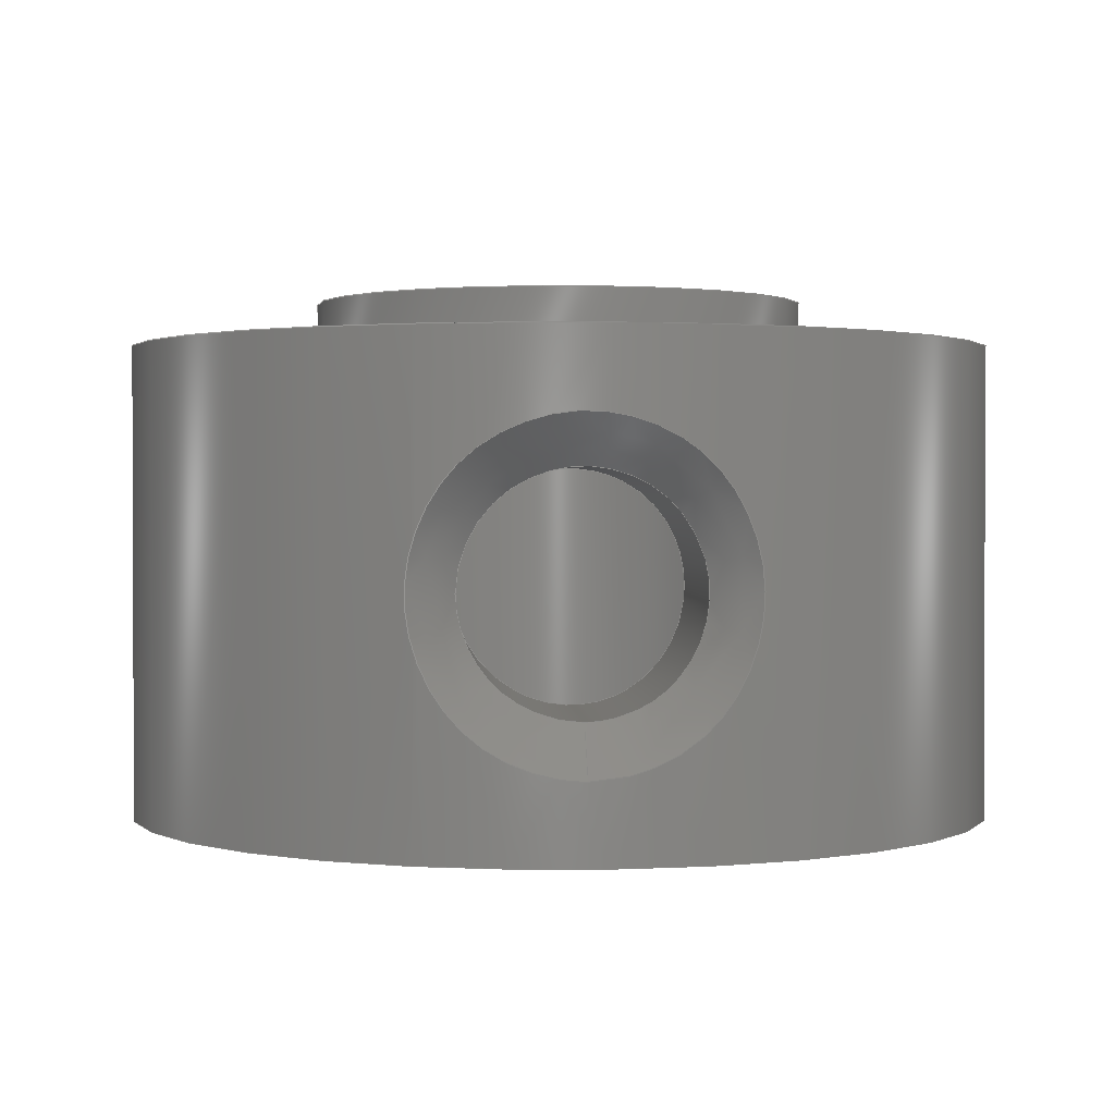
<metadata>
{"format":"step","ext":"step","renderer":"f3d","projection":"perspective","resolution":1024,"background":"white","views":[{"elev":1.3,"azim":-3.3,"up":"+Y"}]}
</metadata>
<code>
ISO-10303-21;
DATA;
#1=MECHANICAL_DESIGN_GEOMETRIC_PRESENTATION_REPRESENTATION('',(#4),#361);
#2=SHAPE_REPRESENTATION_RELATIONSHIP('SRR','None',#368,#3);
#3=ADVANCED_BREP_SHAPE_REPRESENTATION('',(#5),#360);
#4=STYLED_ITEM('',(#377),#5);
#5=MANIFOLD_SOLID_BREP('Body1',#123);
#6=PLANE('',#144);
#7=PLANE('',#148);
#8=PLANE('',#149);
#9=FACE_BOUND('',#35,.T.);
#10=FACE_BOUND('',#38,.T.);
#11=FACE_BOUND('',#40,.T.);
#12=FACE_BOUND('',#42,.T.);
#13=FACE_BOUND('',#44,.T.);
#14=CIRCLE('',#139,9.25);
#15=CIRCLE('',#140,9.25);
#16=CIRCLE('',#142,5.25);
#17=CIRCLE('',#143,5.25);
#18=CIRCLE('',#145,4.25);
#19=CIRCLE('',#147,4.25);
#20=CYLINDRICAL_SURFACE('',#137,2.4);
#21=CYLINDRICAL_SURFACE('',#138,9.25);
#22=CYLINDRICAL_SURFACE('',#141,5.25);
#23=CYLINDRICAL_SURFACE('',#146,4.25);
#24=FACE_OUTER_BOUND('',#32,.T.);
#25=FACE_OUTER_BOUND('',#33,.T.);
#26=FACE_OUTER_BOUND('',#34,.T.);
#27=FACE_OUTER_BOUND('',#36,.T.);
#28=FACE_OUTER_BOUND('',#37,.T.);
#29=FACE_OUTER_BOUND('',#39,.T.);
#30=FACE_OUTER_BOUND('',#41,.T.);
#31=FACE_OUTER_BOUND('',#43,.T.);
#32=EDGE_LOOP('',(#84,#85,#86,#87,#88));
#33=EDGE_LOOP('',(#89,#90,#91,#92,#93));
#34=EDGE_LOOP('',(#94,#95,#96,#97));
#35=EDGE_LOOP('',(#98));
#36=EDGE_LOOP('',(#99,#100,#101,#102));
#37=EDGE_LOOP('',(#103));
#38=EDGE_LOOP('',(#104));
#39=EDGE_LOOP('',(#105,#106,#107,#108));
#40=EDGE_LOOP('',(#109));
#41=EDGE_LOOP('',(#110));
#42=EDGE_LOOP('',(#111));
#43=EDGE_LOOP('',(#112));
#44=EDGE_LOOP('',(#113));
#45=B_SPLINE_CURVE_WITH_KNOTS('',3,(#260,#261,#262,#263,#264,#265,#266),
 .UNSPECIFIED.,.F.,.F.,(4,1,1,1,4),(1.09,1.194,1.298,
1.402,1.454),.UNSPECIFIED.);
#46=B_SPLINE_CURVE_WITH_KNOTS('',3,(#267,#268,#269,#270,#271,#272,#273,
#274,#275,#276,#277,#278,#279,#280,#281),.UNSPECIFIED.,.F.,.F.,(4,1,1,1,
1,1,1,1,1,1,1,1,4),(1.454,1.506,1.575,1.713,
1.782,1.852,1.921,2.025,2.129,
2.232,2.336,2.44,2.544),
 .UNSPECIFIED.);
#47=B_SPLINE_CURVE_WITH_KNOTS('',3,(#282,#283,#284,#285,#286,#287,#288,
#289,#290,#291,#292,#293,#294,#295,#296,#297,#298,#299),.UNSPECIFIED.,.T.,
 .F.,(4,1,1,1,1,1,1,1,1,1,1,1,1,1,1,4),(-2.544,-2.44,
-2.336,-2.232,-2.129,-2.025,
-1.921,-1.852,-1.782,-1.713,
-1.575,-1.506,-1.402,-1.298,
-1.194,-1.09),.UNSPECIFIED.);
#48=B_SPLINE_CURVE_WITH_KNOTS('',3,(#303,#304,#305,#306,#307,#308,#309,
#310,#311,#312,#313,#314,#315,#316,#317,#318,#319,#320,#321,#322,#323,#324,
#325,#326,#327,#328,#329,#330,#331,#332,#333,#334,#335,#336),
 .UNSPECIFIED.,.T.,.F.,(4,2,2,2,2,2,2,2,2,2,2,2,2,2,2,2,4),(0,0.09309,
0.1862,0.2788,0.3715,0.4641,
0.5568,0.6499,0.743,0.836,
0.9291,1.022,1.114,1.207,1.3,
1.393,1.486),.UNSPECIFIED.);
#49=LINE('',#258,#54);
#50=LINE('',#302,#55);
#51=LINE('',#341,#56);
#52=LINE('',#347,#57);
#53=LINE('',#354,#58);
#54=VECTOR('',#152,10);
#55=VECTOR('',#155,2.4);
#56=VECTOR('',#160,9.25);
#57=VECTOR('',#167,5.25);
#58=VECTOR('',#176,4.25);
#59=VERTEX_POINT('',#256);
#60=VERTEX_POINT('',#257);
#61=VERTEX_POINT('',#259);
#62=VERTEX_POINT('',#301);
#63=VERTEX_POINT('',#338);
#64=VERTEX_POINT('',#340);
#65=VERTEX_POINT('',#344);
#66=VERTEX_POINT('',#346);
#67=VERTEX_POINT('',#350);
#68=VERTEX_POINT('',#353);
#69=EDGE_CURVE('',#59,#60,#49,.T.);
#70=EDGE_CURVE('',#60,#61,#45,.T.);
#71=EDGE_CURVE('',#61,#60,#46,.T.);
#72=EDGE_CURVE('',#59,#59,#47,.T.);
#73=EDGE_CURVE('',#61,#62,#50,.T.);
#74=EDGE_CURVE('',#62,#62,#48,.T.);
#75=EDGE_CURVE('',#63,#63,#14,.T.);
#76=EDGE_CURVE('',#63,#64,#51,.T.);
#77=EDGE_CURVE('',#64,#64,#15,.T.);
#78=EDGE_CURVE('',#65,#65,#16,.T.);
#79=EDGE_CURVE('',#65,#66,#52,.T.);
#80=EDGE_CURVE('',#66,#66,#17,.T.);
#81=EDGE_CURVE('',#67,#67,#18,.T.);
#82=EDGE_CURVE('',#67,#68,#53,.T.);
#83=EDGE_CURVE('',#68,#68,#19,.T.);
#84=ORIENTED_EDGE('',*,*,#69,.T.);
#85=ORIENTED_EDGE('',*,*,#70,.T.);
#86=ORIENTED_EDGE('',*,*,#71,.T.);
#87=ORIENTED_EDGE('',*,*,#69,.F.);
#88=ORIENTED_EDGE('',*,*,#72,.T.);
#89=ORIENTED_EDGE('',*,*,#70,.F.);
#90=ORIENTED_EDGE('',*,*,#71,.F.);
#91=ORIENTED_EDGE('',*,*,#73,.T.);
#92=ORIENTED_EDGE('',*,*,#74,.F.);
#93=ORIENTED_EDGE('',*,*,#73,.F.);
#94=ORIENTED_EDGE('',*,*,#75,.F.);
#95=ORIENTED_EDGE('',*,*,#76,.T.);
#96=ORIENTED_EDGE('',*,*,#77,.T.);
#97=ORIENTED_EDGE('',*,*,#76,.F.);
#98=ORIENTED_EDGE('',*,*,#72,.F.);
#99=ORIENTED_EDGE('',*,*,#78,.F.);
#100=ORIENTED_EDGE('',*,*,#79,.T.);
#101=ORIENTED_EDGE('',*,*,#80,.F.);
#102=ORIENTED_EDGE('',*,*,#79,.F.);
#103=ORIENTED_EDGE('',*,*,#78,.T.);
#104=ORIENTED_EDGE('',*,*,#81,.T.);
#105=ORIENTED_EDGE('',*,*,#81,.F.);
#106=ORIENTED_EDGE('',*,*,#82,.T.);
#107=ORIENTED_EDGE('',*,*,#83,.T.);
#108=ORIENTED_EDGE('',*,*,#82,.F.);
#109=ORIENTED_EDGE('',*,*,#74,.T.);
#110=ORIENTED_EDGE('',*,*,#75,.T.);
#111=ORIENTED_EDGE('',*,*,#80,.T.);
#112=ORIENTED_EDGE('',*,*,#77,.F.);
#113=ORIENTED_EDGE('',*,*,#83,.F.);
#114=B_SPLINE_SURFACE_WITH_KNOTS('',3,3,((#184,#185,#186,#187,#188,#189,
#190,#191,#192,#193,#194,#195,#196,#197,#198,#199,#200,#201),(#202,#203,
#204,#205,#206,#207,#208,#209,#210,#211,#212,#213,#214,#215,#216,#217,#218,
#219),(#220,#221,#222,#223,#224,#225,#226,#227,#228,#229,#230,#231,#232,
#233,#234,#235,#236,#237),(#238,#239,#240,#241,#242,#243,#244,#245,#246,
#247,#248,#249,#250,#251,#252,#253,#254,#255)),.UNSPECIFIED.,.F.,.T.,.F.,
(4,4),(4,1,1,1,1,1,1,1,1,1,1,1,1,1,1,4),(0,1),(1.09,1.194,
1.298,1.402,1.506,1.575,1.713,
1.782,1.852,1.921,2.025,2.129,
2.232,2.336,2.44,2.544),
 .UNSPECIFIED.);
#115=ADVANCED_FACE('',(#24),#114,.T.);
#116=ADVANCED_FACE('',(#25),#20,.F.);
#117=ADVANCED_FACE('',(#26,#9),#21,.T.);
#118=ADVANCED_FACE('',(#27),#22,.T.);
#119=ADVANCED_FACE('',(#28,#10),#6,.T.);
#120=ADVANCED_FACE('',(#29,#11),#23,.F.);
#121=ADVANCED_FACE('',(#30,#12),#7,.T.);
#122=ADVANCED_FACE('',(#31,#13),#8,.F.);
#123=CLOSED_SHELL('',(#115,#116,#117,#118,#119,#120,#121,#122));
#124=DERIVED_UNIT_ELEMENT(#126,1);
#125=DERIVED_UNIT_ELEMENT(#363,-3);
#126=(
MASS_UNIT()
NAMED_UNIT(*)
SI_UNIT(.KILO.,.GRAM.)
);
#127=DERIVED_UNIT((#124,#125));
#128=MEASURE_REPRESENTATION_ITEM('density measure',
POSITIVE_RATIO_MEASURE(7850),#127);
#129=PROPERTY_DEFINITION_REPRESENTATION(#134,#131);
#130=PROPERTY_DEFINITION_REPRESENTATION(#135,#132);
#131=REPRESENTATION('material name',(#133),#360);
#132=REPRESENTATION('density',(#128),#360);
#133=DESCRIPTIVE_REPRESENTATION_ITEM('Steel','Steel');
#134=PROPERTY_DEFINITION('material property','material name',#370);
#135=PROPERTY_DEFINITION('material property','density of part',#370);
#136=AXIS2_PLACEMENT_3D('placement',#183,#150,#151);
#137=AXIS2_PLACEMENT_3D('',#300,#153,#154);
#138=AXIS2_PLACEMENT_3D('',#337,#156,#157);
#139=AXIS2_PLACEMENT_3D('',#339,#158,#159);
#140=AXIS2_PLACEMENT_3D('',#342,#161,#162);
#141=AXIS2_PLACEMENT_3D('',#343,#163,#164);
#142=AXIS2_PLACEMENT_3D('',#345,#165,#166);
#143=AXIS2_PLACEMENT_3D('',#348,#168,#169);
#144=AXIS2_PLACEMENT_3D('',#349,#170,#171);
#145=AXIS2_PLACEMENT_3D('',#351,#172,#173);
#146=AXIS2_PLACEMENT_3D('',#352,#174,#175);
#147=AXIS2_PLACEMENT_3D('',#355,#177,#178);
#148=AXIS2_PLACEMENT_3D('',#356,#179,#180);
#149=AXIS2_PLACEMENT_3D('',#357,#181,#182);
#150=DIRECTION('axis',(0,0,1));
#151=DIRECTION('refdir',(1,0,0));
#152=DIRECTION('',(-1.472e-16,0.7071,-0.7071));
#153=DIRECTION('center_axis',(0,0,-1));
#154=DIRECTION('ref_axis',(1,0,0));
#155=DIRECTION('',(0,0,-1));
#156=DIRECTION('center_axis',(0,1,0));
#157=DIRECTION('ref_axis',(1,0,0));
#158=DIRECTION('center_axis',(0,1,0));
#159=DIRECTION('ref_axis',(1,0,0));
#160=DIRECTION('',(0,-1,0));
#161=DIRECTION('center_axis',(0,1,0));
#162=DIRECTION('ref_axis',(1,0,0));
#163=DIRECTION('center_axis',(0,1,0));
#164=DIRECTION('ref_axis',(1,0,0));
#165=DIRECTION('center_axis',(0,1,0));
#166=DIRECTION('ref_axis',(1,0,0));
#167=DIRECTION('',(0,-1,0));
#168=DIRECTION('center_axis',(0,-1,0));
#169=DIRECTION('ref_axis',(1,0,0));
#170=DIRECTION('center_axis',(0,1,0));
#171=DIRECTION('ref_axis',(1,0,0));
#172=DIRECTION('center_axis',(0,-1,0));
#173=DIRECTION('ref_axis',(1,0,0));
#174=DIRECTION('center_axis',(0,1,0));
#175=DIRECTION('ref_axis',(1,0,0));
#176=DIRECTION('',(0,-1,0));
#177=DIRECTION('center_axis',(0,-1,0));
#178=DIRECTION('ref_axis',(1,0,0));
#179=DIRECTION('center_axis',(0,1,0));
#180=DIRECTION('ref_axis',(1,0,0));
#181=DIRECTION('center_axis',(0,1,0));
#182=DIRECTION('ref_axis',(1,0,0));
#183=CARTESIAN_POINT('',(0,0,0));
#184=CARTESIAN_POINT('Ctrl Pts',(5.551e-16,1.6,9.25));
#185=CARTESIAN_POINT('Ctrl Pts',(-0.4903,1.6,9.25));
#186=CARTESIAN_POINT('Ctrl Pts',(-1.546,1.851,9.157));
#187=CARTESIAN_POINT('Ctrl Pts',(-2.708,2.782,8.861));
#188=CARTESIAN_POINT('Ctrl Pts',(-3.381,4.231,8.612));
#189=CARTESIAN_POINT('Ctrl Pts',(-3.382,5.598,8.611));
#190=CARTESIAN_POINT('Ctrl Pts',(-2.81,7.082,8.822));
#191=CARTESIAN_POINT('Ctrl Pts',(-1.846,7.991,9.104));
#192=CARTESIAN_POINT('Ctrl Pts',(-0.4909,8.41,9.254));
#193=CARTESIAN_POINT('Ctrl Pts',(0.492,8.414,9.255));
#194=CARTESIAN_POINT('Ctrl Pts',(1.682,8.043,9.123));
#195=CARTESIAN_POINT('Ctrl Pts',(2.699,7.225,8.864));
#196=CARTESIAN_POINT('Ctrl Pts',(3.38,5.776,8.612));
#197=CARTESIAN_POINT('Ctrl Pts',(3.38,4.231,8.611));
#198=CARTESIAN_POINT('Ctrl Pts',(2.707,2.78,8.862));
#199=CARTESIAN_POINT('Ctrl Pts',(1.546,1.851,9.157));
#200=CARTESIAN_POINT('Ctrl Pts',(0.4903,1.6,9.25));
#201=CARTESIAN_POINT('Ctrl Pts',(8.327e-16,1.6,9.25));
#202=CARTESIAN_POINT('Ctrl Pts',(5.551e-16,1.933,
8.917));
#203=CARTESIAN_POINT('Ctrl Pts',(-0.4298,1.933,8.917));
#204=CARTESIAN_POINT('Ctrl Pts',(-1.357,2.146,8.841));
#205=CARTESIAN_POINT('Ctrl Pts',(-2.418,2.962,8.596));
#206=CARTESIAN_POINT('Ctrl Pts',(-3.062,4.285,8.384));
#207=CARTESIAN_POINT('Ctrl Pts',(-3.064,5.556,8.383));
#208=CARTESIAN_POINT('Ctrl Pts',(-2.516,6.917,8.563));
#209=CARTESIAN_POINT('Ctrl Pts',(-1.625,7.717,8.798));
#210=CARTESIAN_POINT('Ctrl Pts',(-0.4292,8.075,8.92));
#211=CARTESIAN_POINT('Ctrl Pts',(0.4302,8.079,8.921));
#212=CARTESIAN_POINT('Ctrl Pts',(1.481,7.761,8.813));
#213=CARTESIAN_POINT('Ctrl Pts',(2.409,7.044,8.598));
#214=CARTESIAN_POINT('Ctrl Pts',(3.062,5.722,8.384));
#215=CARTESIAN_POINT('Ctrl Pts',(3.062,4.285,8.383));
#216=CARTESIAN_POINT('Ctrl Pts',(2.417,2.96,8.596));
#217=CARTESIAN_POINT('Ctrl Pts',(1.357,2.146,8.841));
#218=CARTESIAN_POINT('Ctrl Pts',(0.4298,1.933,8.917));
#219=CARTESIAN_POINT('Ctrl Pts',(7.633e-16,1.933,
8.917));
#220=CARTESIAN_POINT('Ctrl Pts',(5.551e-16,2.267,
8.583));
#221=CARTESIAN_POINT('Ctrl Pts',(-0.3692,2.267,8.583));
#222=CARTESIAN_POINT('Ctrl Pts',(-1.167,2.442,8.526));
#223=CARTESIAN_POINT('Ctrl Pts',(-2.128,3.141,8.33));
#224=CARTESIAN_POINT('Ctrl Pts',(-2.744,4.339,8.156));
#225=CARTESIAN_POINT('Ctrl Pts',(-2.746,5.514,8.155));
#226=CARTESIAN_POINT('Ctrl Pts',(-2.221,6.751,8.303));
#227=CARTESIAN_POINT('Ctrl Pts',(-1.404,7.443,8.491));
#228=CARTESIAN_POINT('Ctrl Pts',(-0.3674,7.74,8.586));
#229=CARTESIAN_POINT('Ctrl Pts',(0.3684,7.744,8.587));
#230=CARTESIAN_POINT('Ctrl Pts',(1.28,7.478,8.503));
#231=CARTESIAN_POINT('Ctrl Pts',(2.12,6.864,8.332));
#232=CARTESIAN_POINT('Ctrl Pts',(2.744,5.668,8.156));
#233=CARTESIAN_POINT('Ctrl Pts',(2.744,4.339,8.155));
#234=CARTESIAN_POINT('Ctrl Pts',(2.127,3.139,8.331));
#235=CARTESIAN_POINT('Ctrl Pts',(1.167,2.442,8.525));
#236=CARTESIAN_POINT('Ctrl Pts',(0.3692,2.267,8.583));
#237=CARTESIAN_POINT('Ctrl Pts',(6.939e-16,2.267,
8.583));
#238=CARTESIAN_POINT('Ctrl Pts',(5.551e-16,2.6,8.25));
#239=CARTESIAN_POINT('Ctrl Pts',(-0.3087,2.6,8.25));
#240=CARTESIAN_POINT('Ctrl Pts',(-0.9773,2.738,8.21));
#241=CARTESIAN_POINT('Ctrl Pts',(-1.837,3.32,8.065));
#242=CARTESIAN_POINT('Ctrl Pts',(-2.425,4.393,7.928));
#243=CARTESIAN_POINT('Ctrl Pts',(-2.428,5.472,7.927));
#244=CARTESIAN_POINT('Ctrl Pts',(-1.926,6.586,8.044));
#245=CARTESIAN_POINT('Ctrl Pts',(-1.182,7.169,8.185));
#246=CARTESIAN_POINT('Ctrl Pts',(-0.3057,7.405,8.252));
#247=CARTESIAN_POINT('Ctrl Pts',(0.3066,7.408,8.252));
#248=CARTESIAN_POINT('Ctrl Pts',(1.078,7.196,8.193));
#249=CARTESIAN_POINT('Ctrl Pts',(1.83,6.683,8.066));
#250=CARTESIAN_POINT('Ctrl Pts',(2.425,5.613,7.928));
#251=CARTESIAN_POINT('Ctrl Pts',(2.425,4.392,7.928));
#252=CARTESIAN_POINT('Ctrl Pts',(1.836,3.319,8.065));
#253=CARTESIAN_POINT('Ctrl Pts',(0.9774,2.738,8.21));
#254=CARTESIAN_POINT('Ctrl Pts',(0.3087,2.6,8.25));
#255=CARTESIAN_POINT('Ctrl Pts',(6.245e-16,2.6,8.25));
#256=CARTESIAN_POINT('',(8.327e-16,1.6,9.25));
#257=CARTESIAN_POINT('',(6.245e-16,2.6,8.25));
#258=CARTESIAN_POINT('',(8.327e-16,1.6,9.25));
#259=CARTESIAN_POINT('',(-2.402,5,7.933));
#260=CARTESIAN_POINT('Ctrl Pts',(5.551e-16,2.6,8.25));
#261=CARTESIAN_POINT('Ctrl Pts',(-0.3087,2.6,8.25));
#262=CARTESIAN_POINT('Ctrl Pts',(-0.9773,2.738,8.21));
#263=CARTESIAN_POINT('Ctrl Pts',(-1.837,3.32,8.065));
#264=CARTESIAN_POINT('Ctrl Pts',(-2.327,4.214,7.951));
#265=CARTESIAN_POINT('Ctrl Pts',(-2.402,4.803,7.933));
#266=CARTESIAN_POINT('Ctrl Pts',(-2.402,5,7.933));
#267=CARTESIAN_POINT('Ctrl Pts',(-2.402,5,7.933));
#268=CARTESIAN_POINT('Ctrl Pts',(-2.402,5.197,7.933));
#269=CARTESIAN_POINT('Ctrl Pts',(-2.344,5.657,7.946));
#270=CARTESIAN_POINT('Ctrl Pts',(-1.926,6.586,8.044));
#271=CARTESIAN_POINT('Ctrl Pts',(-1.182,7.169,8.185));
#272=CARTESIAN_POINT('Ctrl Pts',(-0.3057,7.405,8.252));
#273=CARTESIAN_POINT('Ctrl Pts',(0.3066,7.408,8.252));
#274=CARTESIAN_POINT('Ctrl Pts',(1.078,7.196,8.193));
#275=CARTESIAN_POINT('Ctrl Pts',(1.83,6.683,8.066));
#276=CARTESIAN_POINT('Ctrl Pts',(2.425,5.613,7.928));
#277=CARTESIAN_POINT('Ctrl Pts',(2.425,4.392,7.928));
#278=CARTESIAN_POINT('Ctrl Pts',(1.836,3.319,8.065));
#279=CARTESIAN_POINT('Ctrl Pts',(0.9774,2.738,8.21));
#280=CARTESIAN_POINT('Ctrl Pts',(0.3087,2.6,8.25));
#281=CARTESIAN_POINT('Ctrl Pts',(6.245e-16,2.6,8.25));
#282=CARTESIAN_POINT('Ctrl Pts',(8.327e-16,1.6,9.25));
#283=CARTESIAN_POINT('Ctrl Pts',(0.4903,1.6,9.25));
#284=CARTESIAN_POINT('Ctrl Pts',(1.546,1.851,9.157));
#285=CARTESIAN_POINT('Ctrl Pts',(2.707,2.78,8.862));
#286=CARTESIAN_POINT('Ctrl Pts',(3.38,4.231,8.611));
#287=CARTESIAN_POINT('Ctrl Pts',(3.38,5.776,8.612));
#288=CARTESIAN_POINT('Ctrl Pts',(2.699,7.225,8.864));
#289=CARTESIAN_POINT('Ctrl Pts',(1.682,8.043,9.123));
#290=CARTESIAN_POINT('Ctrl Pts',(0.492,8.414,9.255));
#291=CARTESIAN_POINT('Ctrl Pts',(-0.4909,8.41,9.254));
#292=CARTESIAN_POINT('Ctrl Pts',(-1.846,7.991,9.104));
#293=CARTESIAN_POINT('Ctrl Pts',(-2.81,7.082,8.822));
#294=CARTESIAN_POINT('Ctrl Pts',(-3.382,5.598,8.611));
#295=CARTESIAN_POINT('Ctrl Pts',(-3.381,4.231,8.612));
#296=CARTESIAN_POINT('Ctrl Pts',(-2.708,2.782,8.861));
#297=CARTESIAN_POINT('Ctrl Pts',(-1.546,1.851,9.157));
#298=CARTESIAN_POINT('Ctrl Pts',(-0.4903,1.6,9.25));
#299=CARTESIAN_POINT('Ctrl Pts',(5.551e-16,1.6,9.25));
#300=CARTESIAN_POINT('Origin',(0,5,9.25));
#301=CARTESIAN_POINT('',(-2.4,5,3.507));
#302=CARTESIAN_POINT('',(-2.4,5,9.25));
#303=CARTESIAN_POINT('Ctrl Pts',(-2.4,5,3.507));
#304=CARTESIAN_POINT('Ctrl Pts',(-2.4,4.69,3.507));
#305=CARTESIAN_POINT('Ctrl Pts',(-2.337,4.366,3.553));
#306=CARTESIAN_POINT('Ctrl Pts',(-2.09,3.778,3.704));
#307=CARTESIAN_POINT('Ctrl Pts',(-1.907,3.513,3.805));
#308=CARTESIAN_POINT('Ctrl Pts',(-1.488,3.094,3.987));
#309=CARTESIAN_POINT('Ctrl Pts',(-1.223,2.91,4.081));
#310=CARTESIAN_POINT('Ctrl Pts',(-0.6336,2.663,4.213));
#311=CARTESIAN_POINT('Ctrl Pts',(-0.3088,2.6,4.25));
#312=CARTESIAN_POINT('Ctrl Pts',(0.3088,2.6,4.25));
#313=CARTESIAN_POINT('Ctrl Pts',(0.6336,2.663,4.213));
#314=CARTESIAN_POINT('Ctrl Pts',(1.223,2.91,4.081));
#315=CARTESIAN_POINT('Ctrl Pts',(1.488,3.094,3.987));
#316=CARTESIAN_POINT('Ctrl Pts',(1.907,3.513,3.805));
#317=CARTESIAN_POINT('Ctrl Pts',(2.09,3.778,3.704));
#318=CARTESIAN_POINT('Ctrl Pts',(2.337,4.366,3.553));
#319=CARTESIAN_POINT('Ctrl Pts',(2.4,4.69,3.507));
#320=CARTESIAN_POINT('Ctrl Pts',(2.4,5.31,3.507));
#321=CARTESIAN_POINT('Ctrl Pts',(2.337,5.634,3.553));
#322=CARTESIAN_POINT('Ctrl Pts',(2.09,6.222,3.704));
#323=CARTESIAN_POINT('Ctrl Pts',(1.907,6.487,3.805));
#324=CARTESIAN_POINT('Ctrl Pts',(1.488,6.906,3.987));
#325=CARTESIAN_POINT('Ctrl Pts',(1.223,7.09,4.081));
#326=CARTESIAN_POINT('Ctrl Pts',(0.6336,7.337,4.213));
#327=CARTESIAN_POINT('Ctrl Pts',(0.3088,7.4,4.25));
#328=CARTESIAN_POINT('Ctrl Pts',(-0.3088,7.4,4.25));
#329=CARTESIAN_POINT('Ctrl Pts',(-0.6336,7.337,4.213));
#330=CARTESIAN_POINT('Ctrl Pts',(-1.223,7.09,4.081));
#331=CARTESIAN_POINT('Ctrl Pts',(-1.488,6.906,3.987));
#332=CARTESIAN_POINT('Ctrl Pts',(-1.907,6.487,3.805));
#333=CARTESIAN_POINT('Ctrl Pts',(-2.09,6.222,3.704));
#334=CARTESIAN_POINT('Ctrl Pts',(-2.337,5.634,3.553));
#335=CARTESIAN_POINT('Ctrl Pts',(-2.4,5.31,3.507));
#336=CARTESIAN_POINT('Ctrl Pts',(-2.4,5,3.507));
#337=CARTESIAN_POINT('Origin',(0,0,0));
#338=CARTESIAN_POINT('',(-9.25,10,1.133e-15));
#339=CARTESIAN_POINT('Origin',(0,10,0));
#340=CARTESIAN_POINT('',(-9.25,0,1.133e-15));
#341=CARTESIAN_POINT('',(-9.25,0,1.133e-15));
#342=CARTESIAN_POINT('Origin',(0,0,0));
#343=CARTESIAN_POINT('Origin',(0,0,0));
#344=CARTESIAN_POINT('',(-5.25,11,6.429e-16));
#345=CARTESIAN_POINT('Origin',(0,11,0));
#346=CARTESIAN_POINT('',(-5.25,10,-6.429e-16));
#347=CARTESIAN_POINT('',(-5.25,0,6.429e-16));
#348=CARTESIAN_POINT('Origin',(0,10,0));
#349=CARTESIAN_POINT('Origin',(0,11,0));
#350=CARTESIAN_POINT('',(-4.25,11,5.205e-16));
#351=CARTESIAN_POINT('Origin',(0,11,0));
#352=CARTESIAN_POINT('Origin',(0,0,0));
#353=CARTESIAN_POINT('',(-4.25,0,5.205e-16));
#354=CARTESIAN_POINT('',(-4.25,0,5.205e-16));
#355=CARTESIAN_POINT('Origin',(0,0,0));
#356=CARTESIAN_POINT('Origin',(0,10,0));
#357=CARTESIAN_POINT('Origin',(0,0,0));
#358=UNCERTAINTY_MEASURE_WITH_UNIT(LENGTH_MEASURE(0.01),#362,
'DISTANCE_ACCURACY_VALUE',
'Maximum model space distance between geometric entities at asserted c
onnectivities');
#359=UNCERTAINTY_MEASURE_WITH_UNIT(LENGTH_MEASURE(0.01),#362,
'DISTANCE_ACCURACY_VALUE',
'Maximum model space distance between geometric entities at asserted c
onnectivities');
#360=(
GEOMETRIC_REPRESENTATION_CONTEXT(3)
GLOBAL_UNCERTAINTY_ASSIGNED_CONTEXT((#358))
GLOBAL_UNIT_ASSIGNED_CONTEXT((#362,#364,#365))
REPRESENTATION_CONTEXT('','3D')
);
#361=(
GEOMETRIC_REPRESENTATION_CONTEXT(3)
GLOBAL_UNCERTAINTY_ASSIGNED_CONTEXT((#359))
GLOBAL_UNIT_ASSIGNED_CONTEXT((#362,#364,#365))
REPRESENTATION_CONTEXT('','3D')
);
#362=(
LENGTH_UNIT()
NAMED_UNIT(*)
SI_UNIT(.MILLI.,.METRE.)
);
#363=(
LENGTH_UNIT()
NAMED_UNIT(*)
SI_UNIT($,.METRE.)
);
#364=(
NAMED_UNIT(*)
PLANE_ANGLE_UNIT()
SI_UNIT($,.RADIAN.)
);
#365=(
NAMED_UNIT(*)
SI_UNIT($,.STERADIAN.)
SOLID_ANGLE_UNIT()
);
#366=SHAPE_DEFINITION_REPRESENTATION(#367,#368);
#367=PRODUCT_DEFINITION_SHAPE('',$,#370);
#368=SHAPE_REPRESENTATION('',(#136),#360);
#369=PRODUCT_DEFINITION_CONTEXT('part definition',#374,'design');
#370=PRODUCT_DEFINITION('shaft_collar','shaft_collar v6',#371,#369);
#371=PRODUCT_DEFINITION_FORMATION('',$,#376);
#372=PRODUCT_RELATED_PRODUCT_CATEGORY('shaft_collar v6',
'shaft_collar v6',(#376));
#373=APPLICATION_PROTOCOL_DEFINITION('international standard',
'automotive_design',2009,#374);
#374=APPLICATION_CONTEXT(
'Core Data for Automotive Mechanical Design Process');
#375=PRODUCT_CONTEXT('part definition',#374,'mechanical');
#376=PRODUCT('shaft_collar','shaft_collar v6',$,(#375));
#377=PRESENTATION_STYLE_ASSIGNMENT((#378));
#378=SURFACE_STYLE_USAGE(.BOTH.,#379);
#379=SURFACE_SIDE_STYLE('',(#380));
#380=SURFACE_STYLE_FILL_AREA(#381);
#381=FILL_AREA_STYLE('Steel - Satin',(#382));
#382=FILL_AREA_STYLE_COLOUR('Steel - Satin',#383);
#383=COLOUR_RGB('Steel - Satin',0.6275,0.6275,0.6275);
ENDSEC;
END-ISO-10303-21;

</code>
